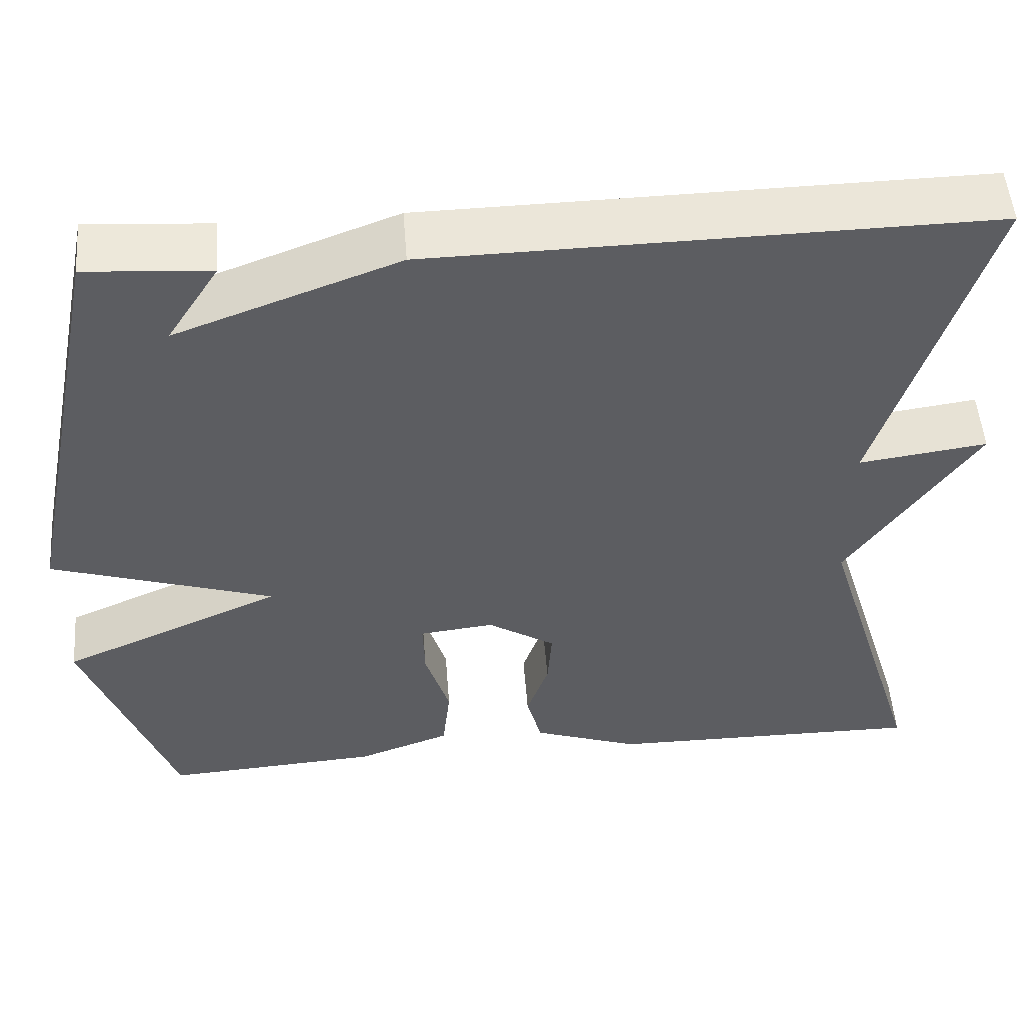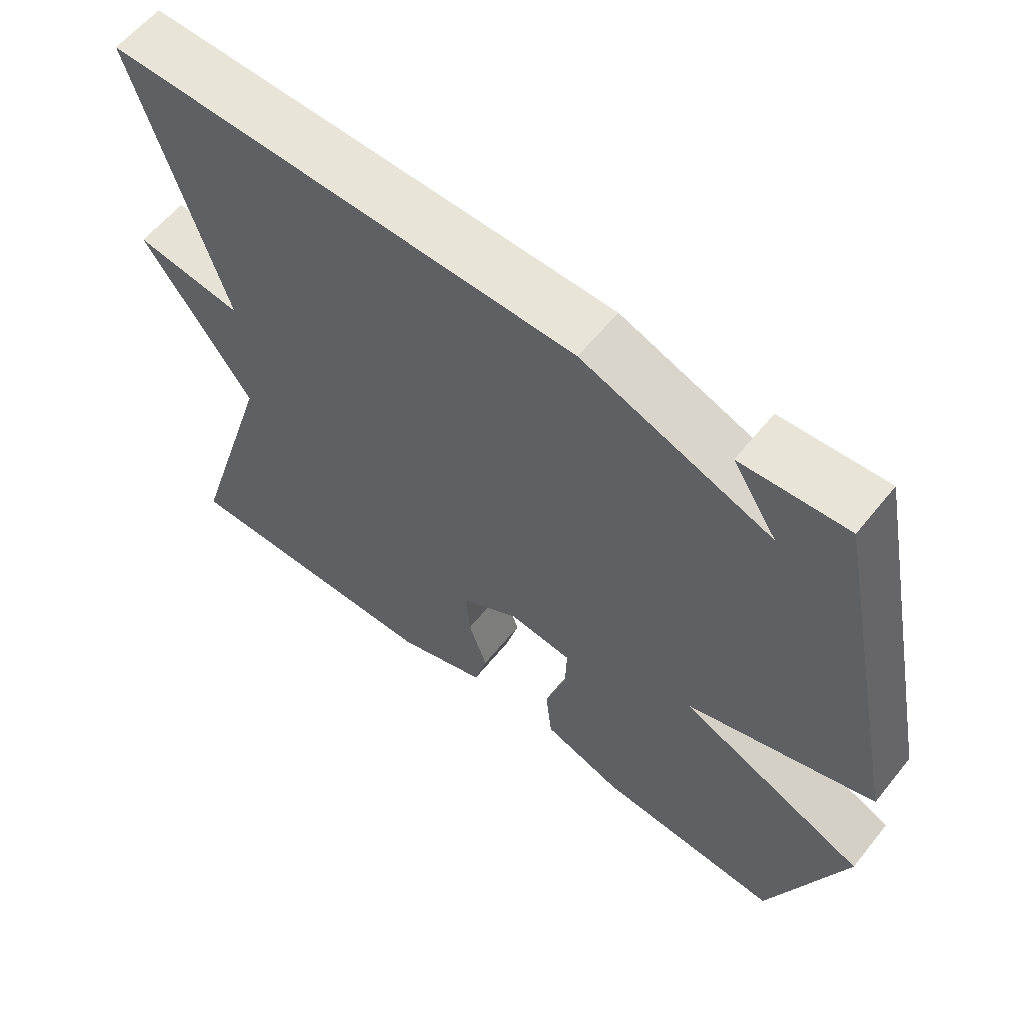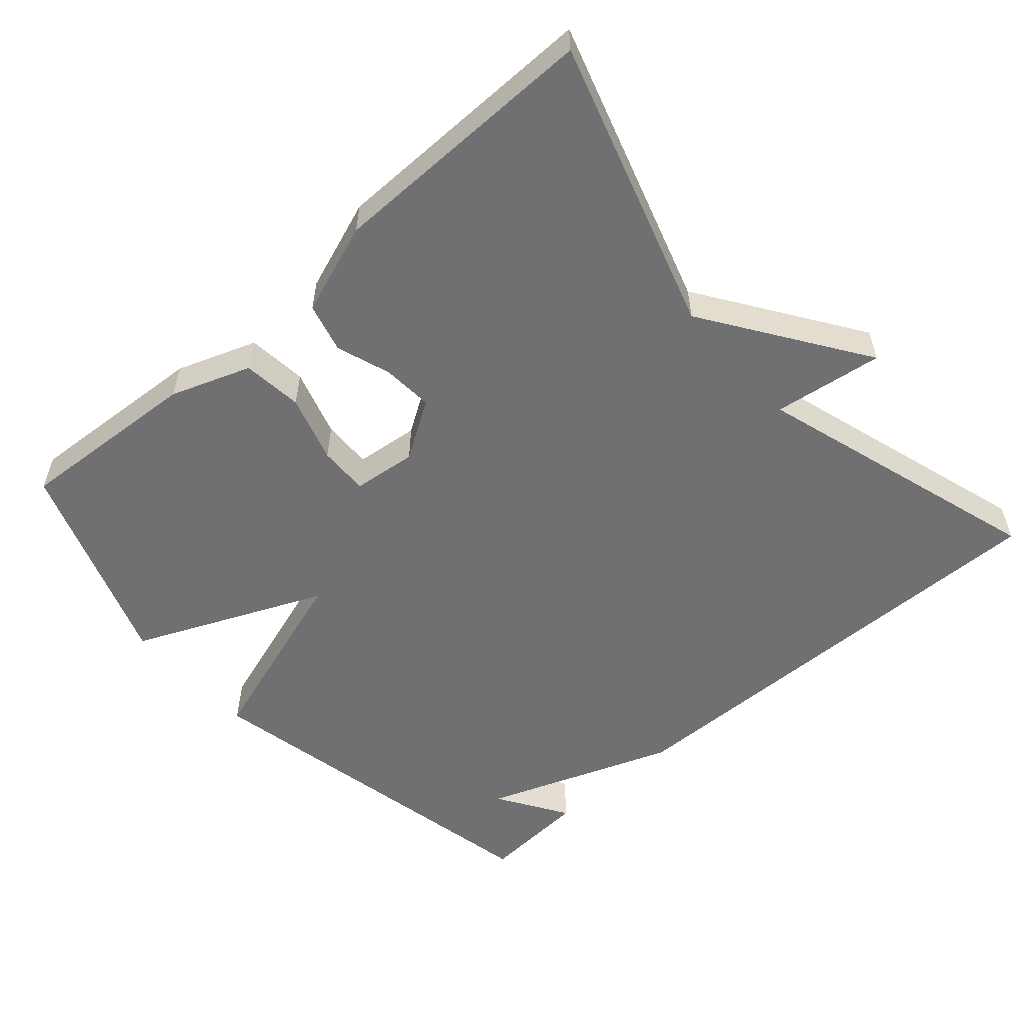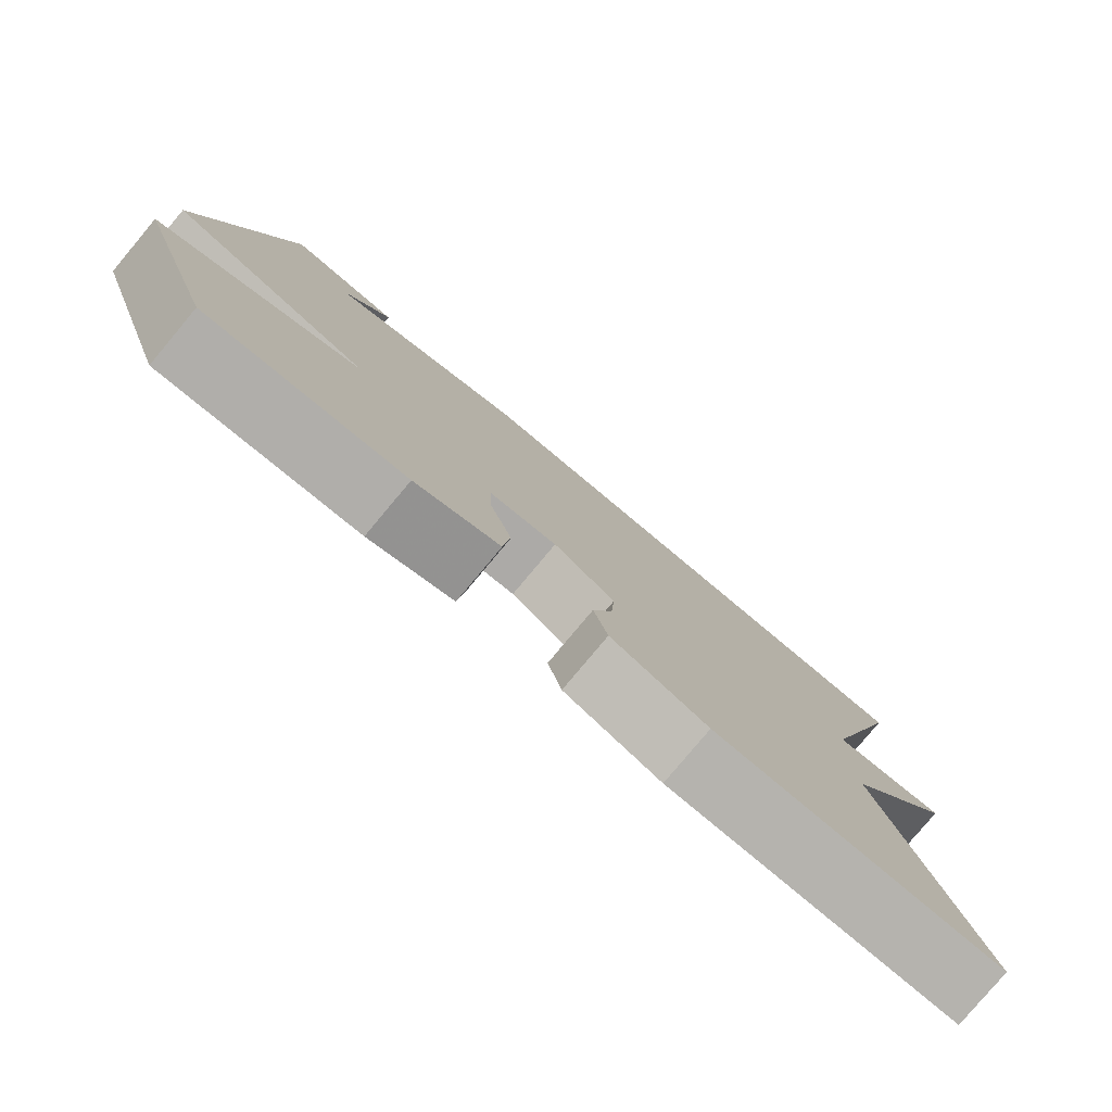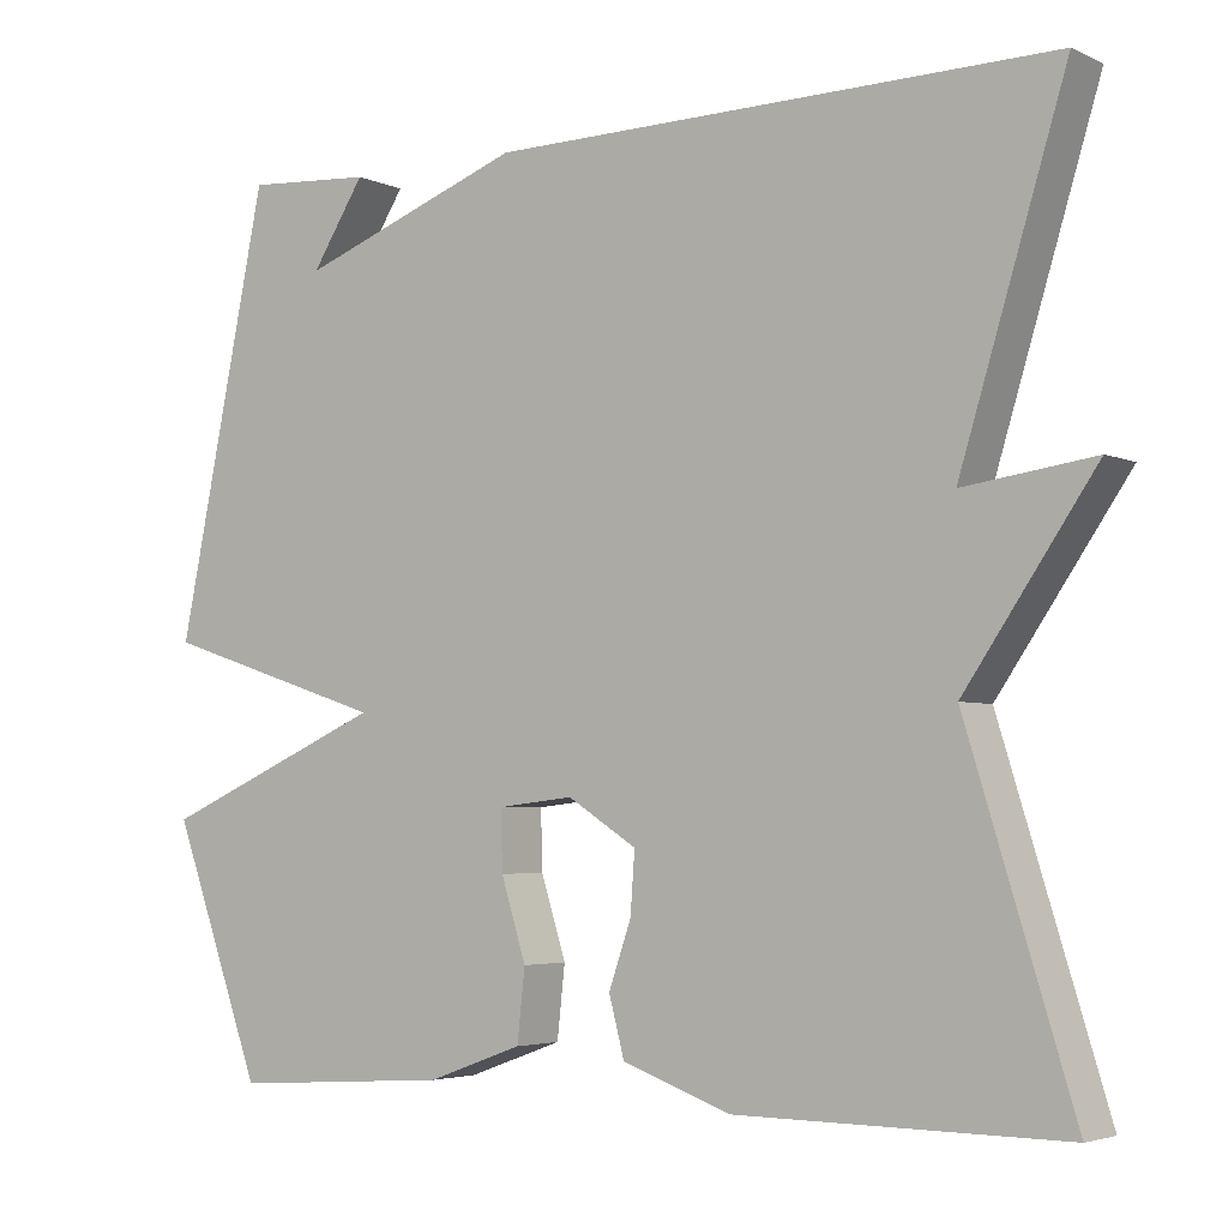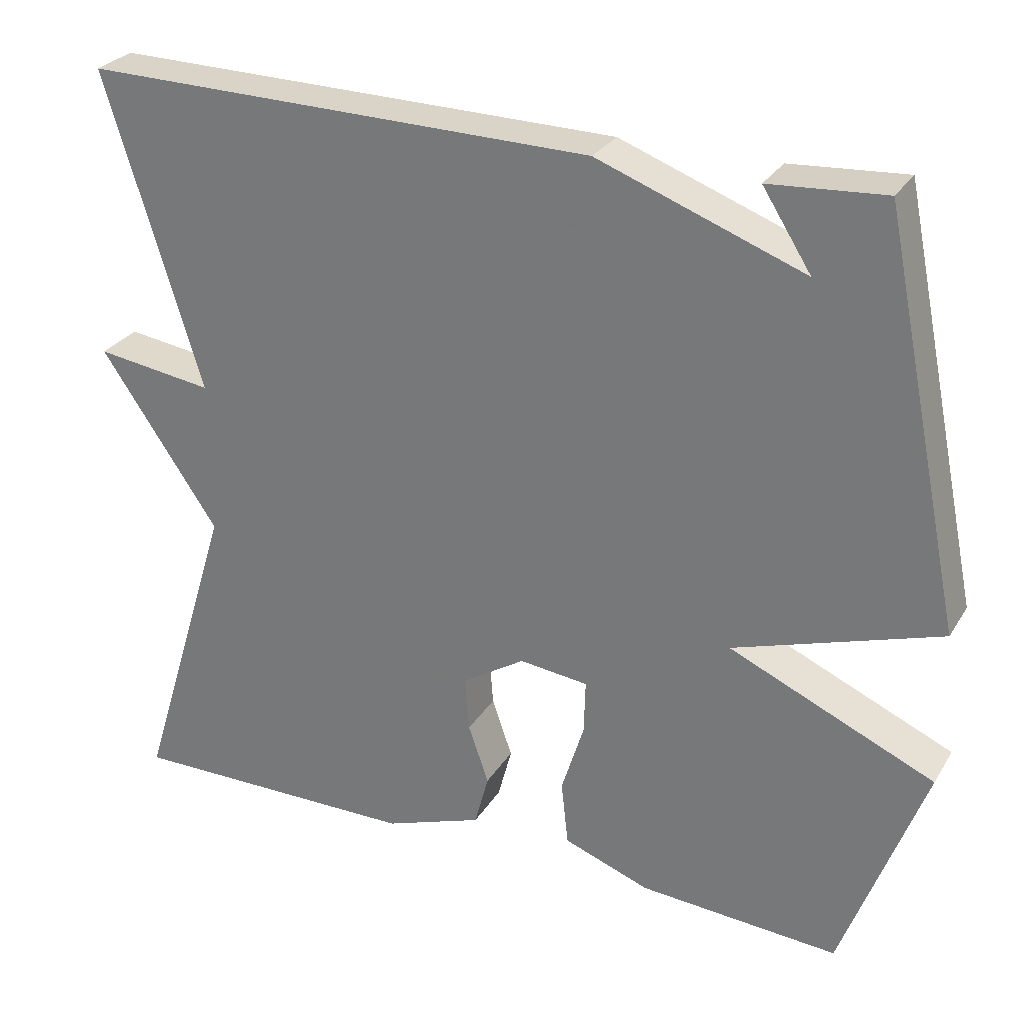
<metadata>
{"format":"obj","ext":"obj","renderer":"f3d","projection":"perspective","resolution":1024,"background":"white","views":[{"elev":52.0,"azim":175.5,"up":"+Z"},{"elev":59.8,"azim":38.7,"up":"+Z"},{"elev":-55.0,"azim":-138.6,"up":"+Y"},{"elev":-79.8,"azim":140.1,"up":"+Z"},{"elev":-4.1,"azim":-145.1,"up":"+Z"},{"elev":28.2,"azim":25.7,"up":"+Z"}]}
</metadata>
<code>
v 0.5 0.07 -0.5
v 0.245 0.07 -0.483
v 0.135 0.07 -0.443
v 0.126 0.07 -0.36
v 0.155 0.07 -0.267
v 0.157 0.07 -0.198
v 0.069 0.07 -0.188
v -0.011 0.07 -0.239
v -0.006 0.07 -0.309
v 0.02 0.07 -0.384
v 0.002 0.07 -0.452
v -0.124 0.07 -0.497
v -0.5 0.07 -0.5
v -0.377 0.07 -0.101
v -0.528 0.07 0.12
v -0.377 0.07 0.099
v -0.5 0.07 0.5
v 0.153 0.07 0.49
v 0.415 0.07 0.393
v 0.353 0.07 0.49
v 0.5 0.07 0.5
v 0.605 0.07 -0.011
v 0.343 0.07 -0.096
v 0.605 0.07 -0.211
v 0.5 0 -0.5
v 0.245 0 -0.483
v 0.135 0 -0.443
v 0.126 0 -0.36
v 0.155 0 -0.267
v 0.157 0 -0.198
v 0.069 0 -0.188
v -0.011 0 -0.239
v -0.006 0 -0.309
v 0.02 0 -0.384
v 0.002 0 -0.452
v -0.124 0 -0.497
v -0.5 0 -0.5
v -0.377 0 -0.101
v -0.528 0 0.12
v -0.377 0 0.099
v -0.5 0 0.5
v 0.153 0 0.49
v 0.415 0 0.393
v 0.353 0 0.49
v 0.5 0 0.5
v 0.605 0 -0.011
v 0.343 0 -0.096
v 0.605 0 -0.211
f 3 4 5
f 2 3 5
f 1 2 5
f 24 1 5
f 23 24 5
f 21 22 23
f 21 23 5 6
f 19 20 21
f 19 21 6 7
f 19 7 8
f 18 19 8
f 17 18 8
f 16 17 8
f 16 8 9
f 15 16 9
f 14 15 9
f 12 13 14
f 11 12 14
f 10 11 14
f 9 10 14
f 29 28 27
f 29 27 26
f 29 26 25
f 29 25 48
f 29 48 47
f 47 46 45
f 30 29 47 45
f 45 44 43
f 31 30 45 43
f 32 31 43
f 32 43 42
f 32 42 41
f 32 41 40
f 33 32 40
f 33 40 39
f 33 39 38
f 38 37 36
f 38 36 35
f 38 35 34
f 38 34 33
f 1 25 26 2
f 2 26 27 3
f 3 27 28 4
f 4 28 29 5
f 5 29 30 6
f 6 30 31 7
f 7 31 32 8
f 8 32 33 9
f 9 33 34 10
f 10 34 35 11
f 11 35 36 12
f 12 36 37 13
f 13 37 38 14
f 14 38 39 15
f 15 39 40 16
f 16 40 41 17
f 17 41 42 18
f 18 42 43 19
f 19 43 44 20
f 20 44 45 21
f 21 45 46 22
f 22 46 47 23
f 23 47 48 24
f 24 48 25 1

</code>
